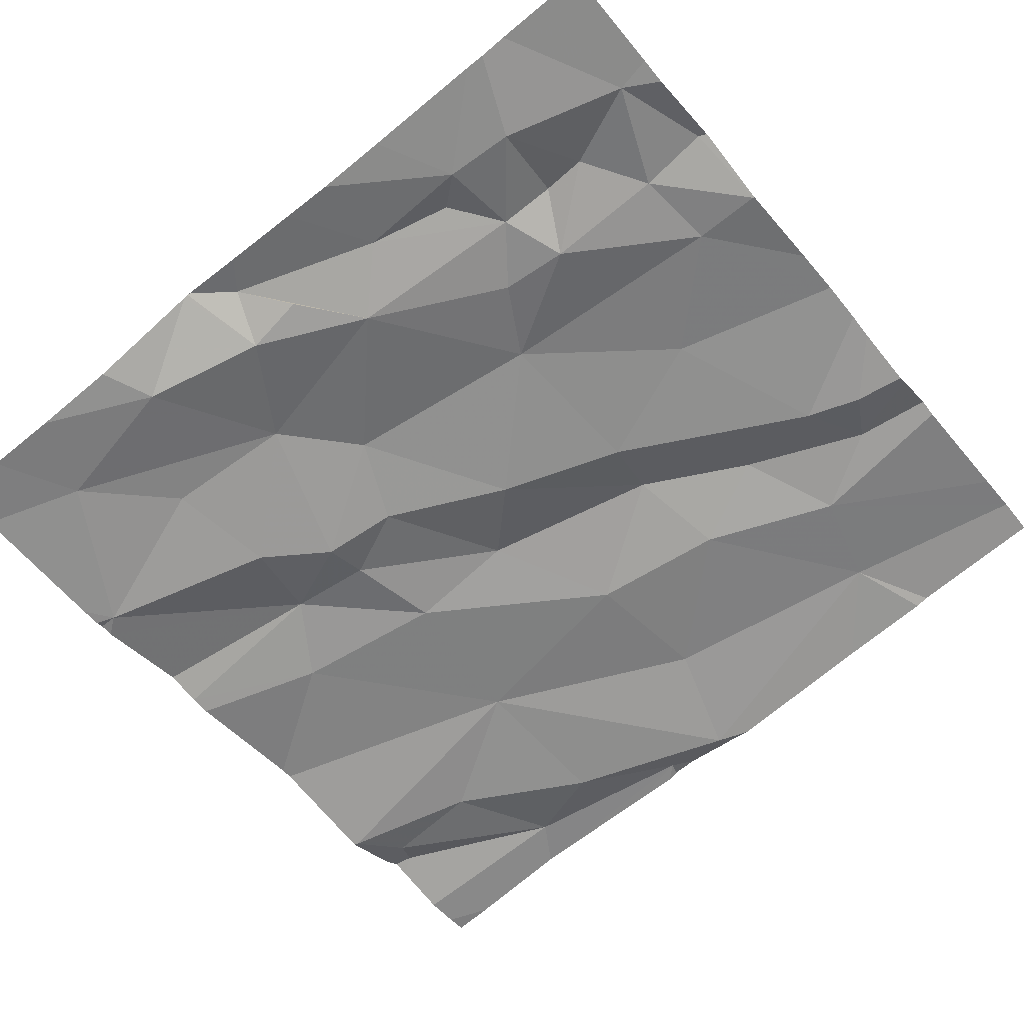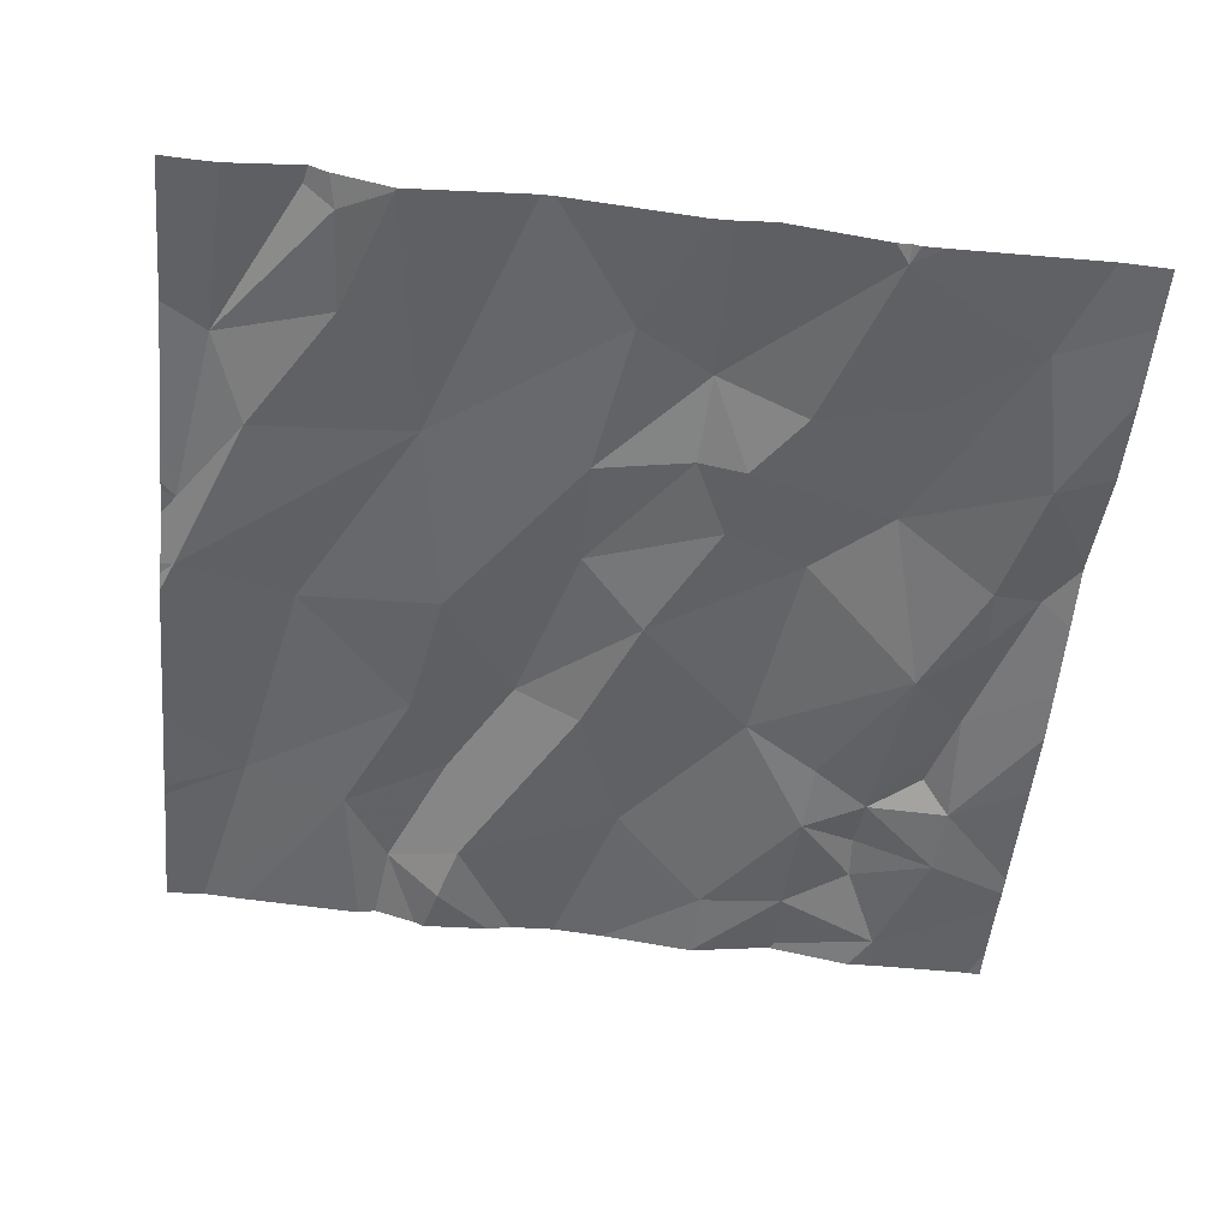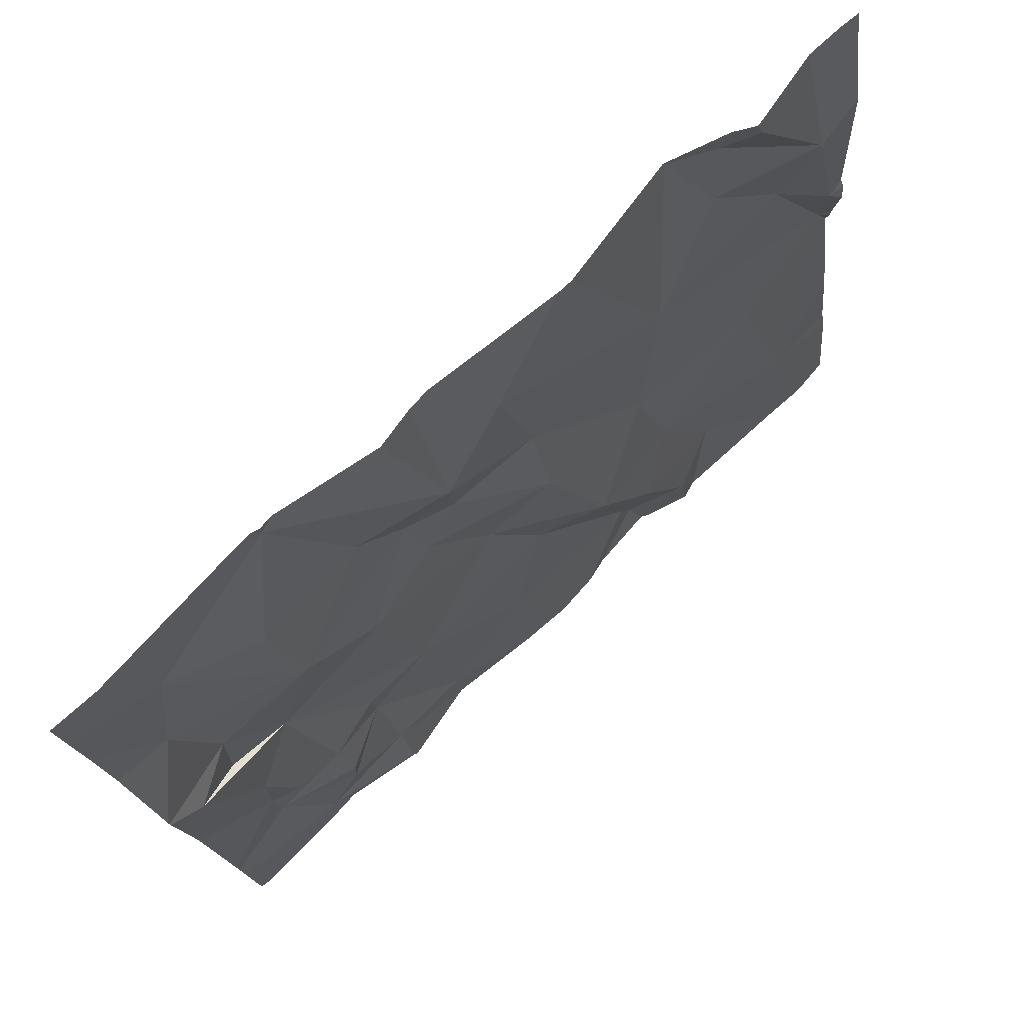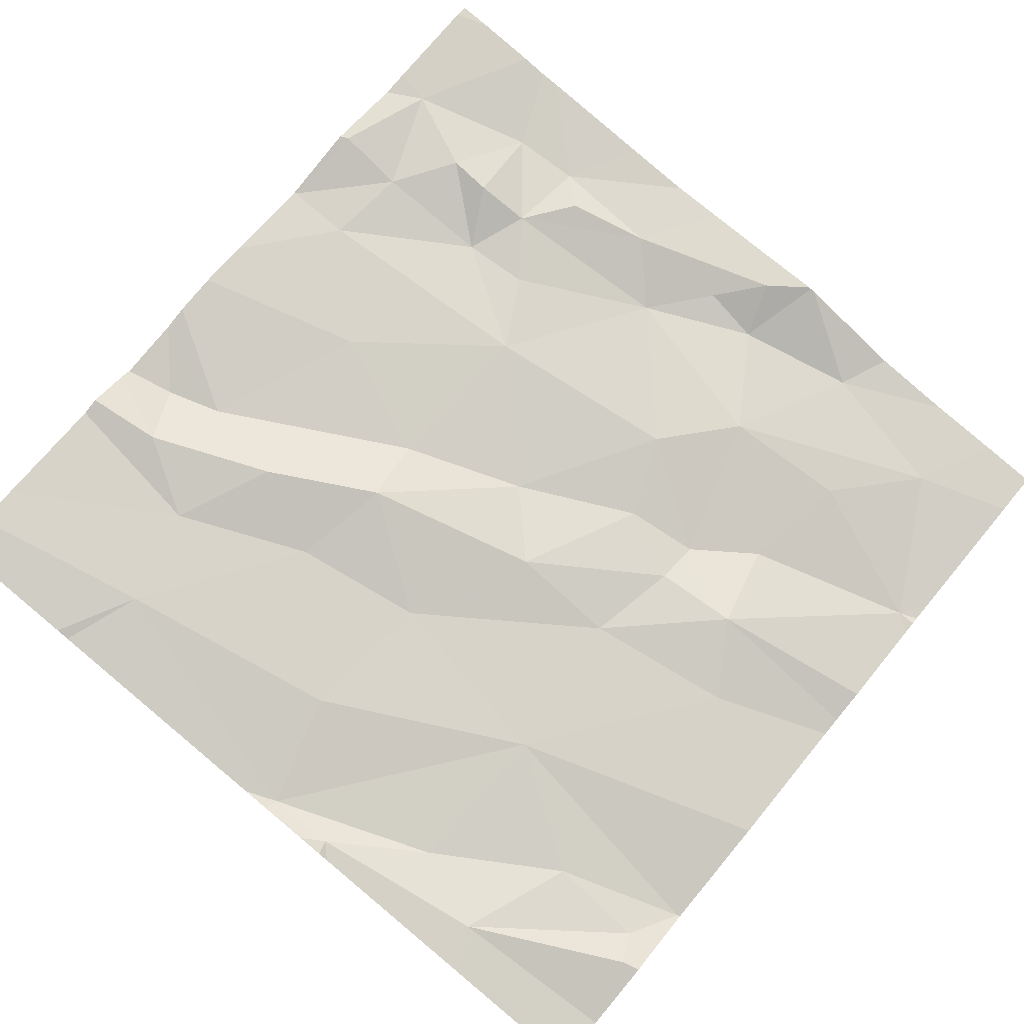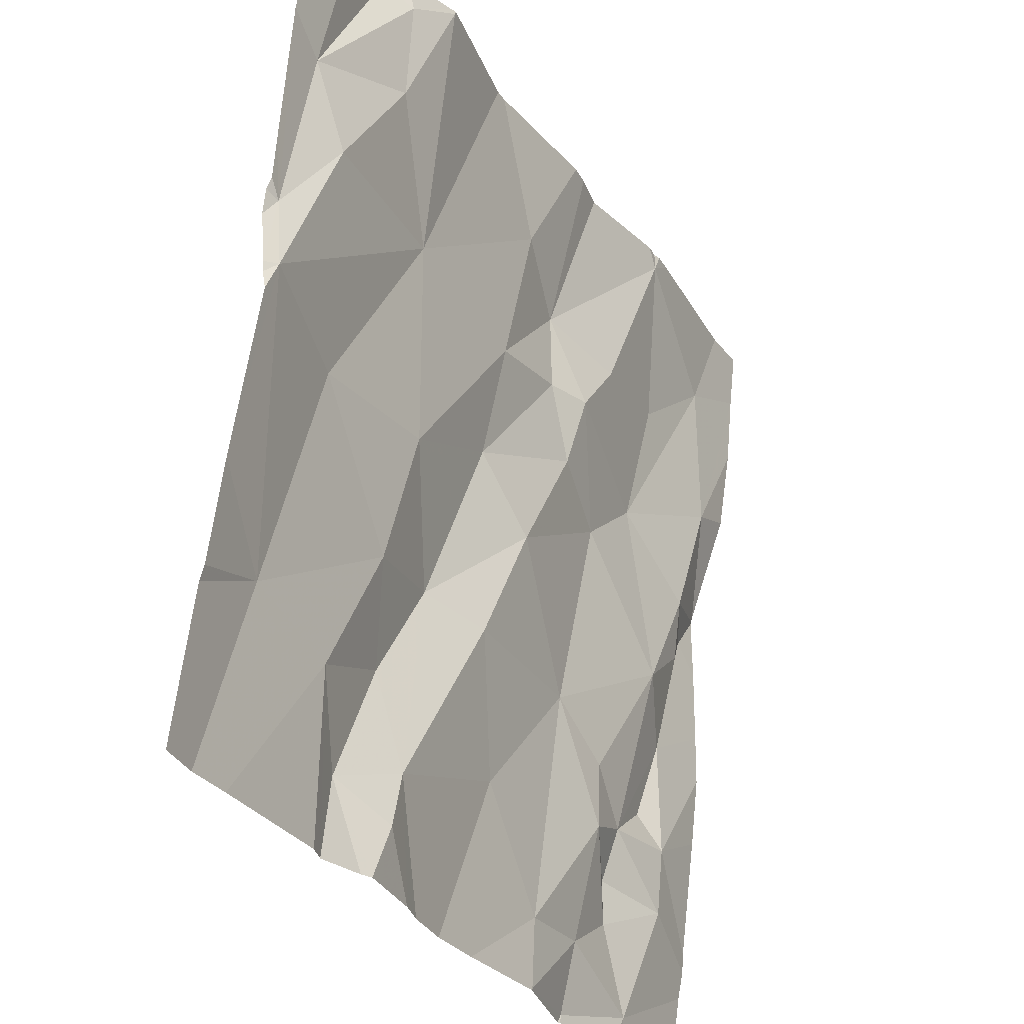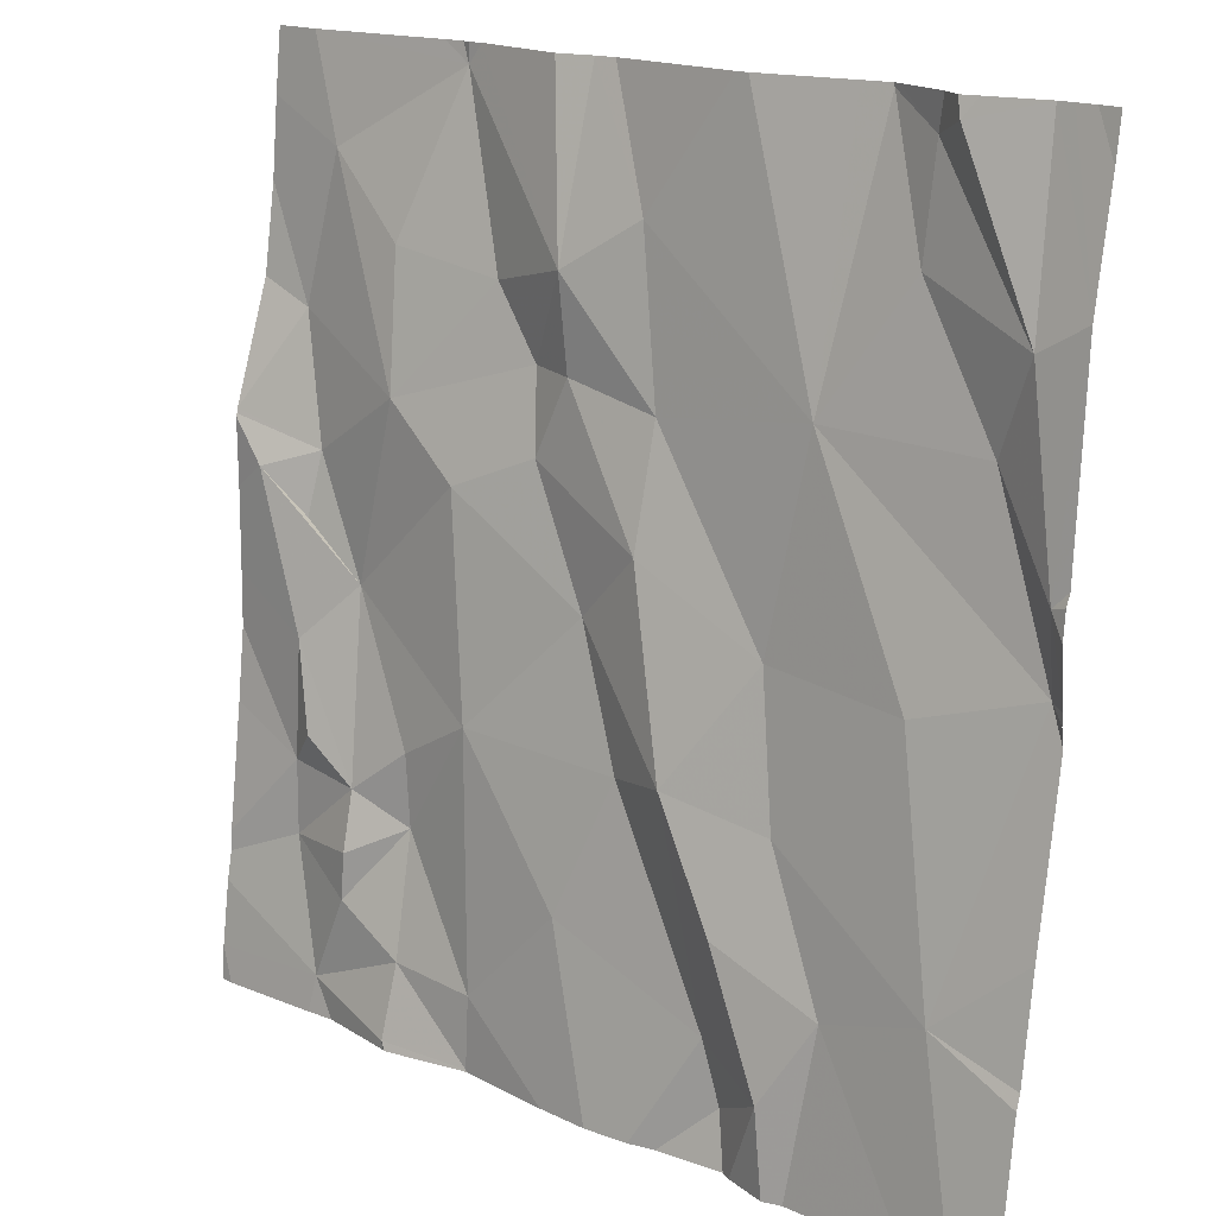
<metadata>
{"format":"obj","ext":"obj","renderer":"f3d","projection":"perspective","resolution":1024,"background":"white","views":[{"elev":-58.4,"azim":-51.1,"up":"+Z"},{"elev":-58.4,"azim":174.3,"up":"+Z"},{"elev":78.8,"azim":-45.4,"up":"+Y"},{"elev":76.4,"azim":129.7,"up":"+Z"},{"elev":-32.2,"azim":116.8,"up":"+Y"},{"elev":16.6,"azim":39.7,"up":"+Y"}]}
</metadata>
<code>
v -81.58 235.1 500.4
v -81.94 235.3 500.3
v -81.58 234.8 500.4
v -82.45 234.6 500.4
v -81.58 234.5 500.4
v -81.58 234.5 500.4
v -82.5 234.9 500.4
v -82.44 234.7 500.4
v -81.58 234.8 500.4
v -81.8 235.3 500.3
v -82.47 235 500.3
v -82.44 235.2 500.3
v -81.58 235.3 500.3
v -81.58 234.6 500.4
v -82.44 234.5 500.4
v -82.29 234.4 500.4
v -82.19 234.3 500.4
v -81.74 235.3 500.3
v -81.8 235.3 500.3
v -82.02 234.9 500.4
v -81.96 234.7 500.4
v -82.09 234.8 500.4
v -82.19 234.4 500.4
v -82.09 234.5 500.4
v -82.29 235.3 500.3
v -81.89 234.6 500.4
v -81.85 234.7 500.4
v -82.29 234.4 500.4
v -81.84 235 500.4
v -81.67 235 500.4
v -81.59 234.8 500.4
v -82.42 234.6 500.4
v -81.91 234.5 500.4
v -82.03 234.7 500.4
v -81.78 234.5 500.4
v -81.67 234.5 500.4
v -81.8 235.3 500.3
v -81.64 235.3 500.3
v -82.36 234.5 500.4
v -82.36 234.5 500.4
v -81.95 235.3 500.3
v -82.27 235.3 500.3
v -82.4 234.4 500.4
v -81.7 235.3 500.3
v -81.89 234.4 500.4
v -81.72 234.8 500.4
v -81.83 234.4 500.4
v -82.21 234.7 500.4
v -82.29 235.3 500.3
v -81.72 235.3 500.3
v -81.63 235.1 500.4
v -82.25 234.9 500.4
v -82.16 234.9 500.3
v -82.29 234.6 500.4
v -82.38 234.8 500.3
v -82.36 234.6 500.4
v -82.17 235 500.3
v -82.12 235 500.3
v -82.44 234.9 500.3
v -82.45 234.8 500.3
v -82.3 234.6 500.4
v -82.33 235 500.4
v -81.87 234.8 500.4
v -82.01 235 500.4
v -82.19 234.3 500.4
v -82.13 235.1 500.4
v -81.75 235.2 500.3
v -82.04 235.2 500.3
v -82.22 235.1 500.3
v -81.75 235.3 500.3
v -82.03 234.3 500.4
v -81.6 234.9 500.4
v -82.34 235.1 500.3
v -81.62 234.3 500.4
v -81.67 234.3 500.4
v -82.29 234.3 500.4
v -82.19 234.3 500.4
v -82.09 234.3 500.4
v -82.41 234.3 500.4
v -82.38 234.3 500.4
v -81.84 235.3 500.3
v -82.53 234.4 500.4
v -82.53 234.5 500.4
v -82.53 234.6 500.4
v -82.53 234.9 500.4
v -82.53 234.8 500.4
v -82.53 235.1 500.3
v -82.53 234.9 500.4
v -82.53 234.7 500.4
v -82.53 234.9 500.4
v -82.53 235.2 500.3
v -82.53 235.1 500.3
v -82.53 234.5 500.4
v -82.53 234.4 500.4
v -82.53 234.9 500.4
v -81.58 235 500.4
v -81.58 234.9 500.4
v -81.58 234.8 500.4
v -81.58 234.9 500.4
v -81.58 234.9 500.4
v -82.19 234.3 500.4
v -81.88 234.3 500.4
v -81.95 234.3 500.4
v -81.82 234.3 500.4
v -81.87 234.3 500.4
v -81.8 234.3 500.4
v -81.98 234.3 500.4
v -82.29 234.3 500.4
v -82.52 234.3 500.4
v -82.53 234.3 500.4
v -81.59 234.3 500.4
v -81.58 234.3 500.4
v -81.72 235.3 500.3
v -82.12 235.3 500.3
v -82.1 235.3 500.3
v -81.81 235.3 500.3
v -81.6 235.3 500.3
v -82.16 235.3 500.3
v -82.29 235.3 500.3
v -82.32 235.3 500.3
v -82.48 235.3 500.3
v -82.53 235.3 500.3
v -82.32 235.3 500.3
v -81.62 235.3 500.3
v -81.58 235.3 500.3
f 102 45 103
f 99 72 100
f 8 7 85
f 4 8 86
f 101 17 77
f 98 31 3
f 97 72 99
f 11 12 91
f 15 4 83
f 65 16 76
f 21 20 22
f 71 23 78
f 21 26 27
f 17 23 28
f 30 29 31
f 4 32 8
f 24 33 34
f 29 19 81
f 74 35 75
f 15 39 40
f 116 19 37
f 115 68 41
f 26 35 27
f 43 16 28
f 82 43 94
f 46 27 36
f 114 66 68
f 23 24 48
f 50 51 38
f 52 48 22
f 31 46 36
f 22 34 21
f 22 53 52
f 21 34 33
f 35 36 27
f 54 23 48
f 33 45 47
f 35 47 104
f 47 45 102
f 16 17 28
f 34 48 24
f 78 17 101
f 26 21 33
f 33 24 71
f 26 47 35
f 48 34 22
f 8 55 7
f 32 56 8
f 57 53 58
f 52 53 57
f 55 59 60
f 59 7 60
f 56 32 4
f 54 39 28
f 40 56 15
f 54 61 56
f 16 43 80
f 54 56 40
f 39 43 28
f 43 15 93
f 15 43 39
f 4 15 56
f 113 50 44
f 62 11 59
f 20 53 22
f 20 63 64
f 21 27 63
f 46 63 27
f 31 36 14
f 59 11 88
f 57 58 66
f 63 20 21
f 48 61 54
f 90 59 95
f 52 62 55
f 61 48 55
f 56 61 55
f 29 67 19
f 68 29 2
f 64 63 29
f 66 69 57
f 57 69 62
f 18 50 113
f 68 64 29
f 114 68 115
f 10 70 18
f 38 1 124
f 30 72 51
f 67 70 19
f 51 70 67
f 50 70 51
f 29 63 46
f 62 52 57
f 29 30 67
f 51 67 30
f 29 46 31
f 58 53 20
f 20 64 58
f 66 58 64
f 66 49 69
f 42 66 118
f 49 12 73
f 73 62 69
f 69 49 73
f 73 12 62
f 11 62 12
f 103 33 107
f 26 33 47
f 54 28 23
f 31 72 30
f 7 55 60
f 40 39 54
f 59 55 62
f 8 56 55
f 55 48 52
f 64 68 66
f 80 43 79
f 79 43 82
f 18 70 50
f 77 17 65
f 75 35 106
f 41 68 2
f 1 72 96
f 72 31 98
f 44 50 38
f 74 36 35
f 79 82 109
f 83 4 84
f 96 72 97
f 78 23 17
f 84 4 89
f 3 31 9
f 85 7 90
f 86 8 85
f 38 51 1
f 5 36 6
f 87 11 92
f 88 11 87
f 89 4 86
f 71 24 23
f 6 36 74
f 90 7 59
f 91 12 121
f 76 16 108
f 1 13 117
f 121 49 123
f 1 51 72
f 92 11 91
f 93 15 83
f 25 49 42
f 94 43 93
f 95 59 88
f 9 31 14
f 14 36 5
f 65 17 16
f 100 72 98
f 42 49 66
f 103 45 33
f 104 47 105
f 2 29 81
f 105 47 102
f 106 35 104
f 81 19 116
f 107 33 71
f 108 16 80
f 37 19 10
f 109 82 110
f 10 19 70
f 111 6 74
f 112 6 111
f 117 13 125
f 118 66 114
f 119 49 25
f 120 49 119
f 121 12 49
f 122 91 121
f 123 49 120
f 124 1 117

</code>
